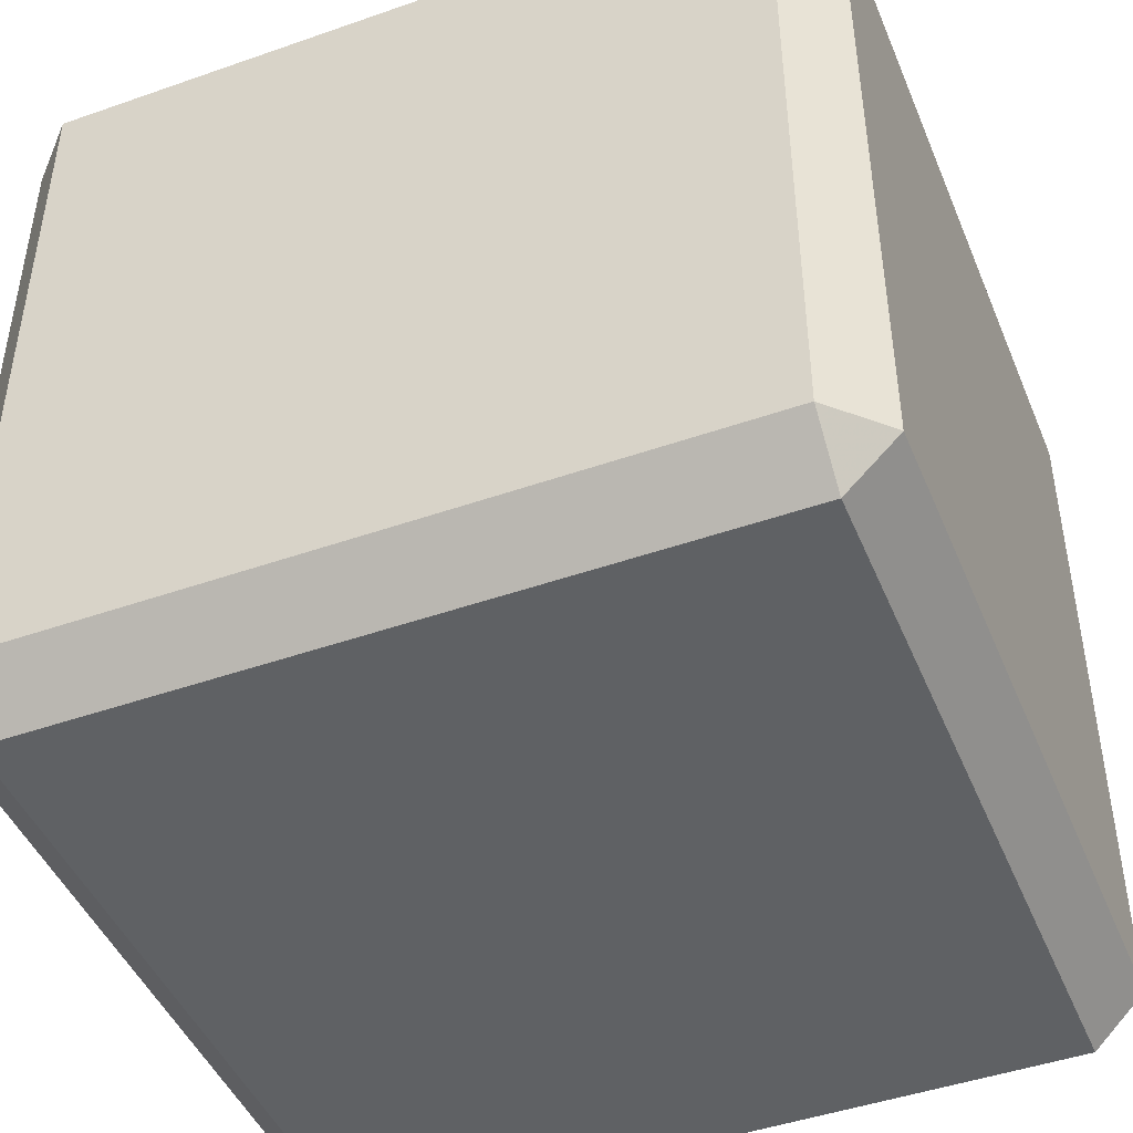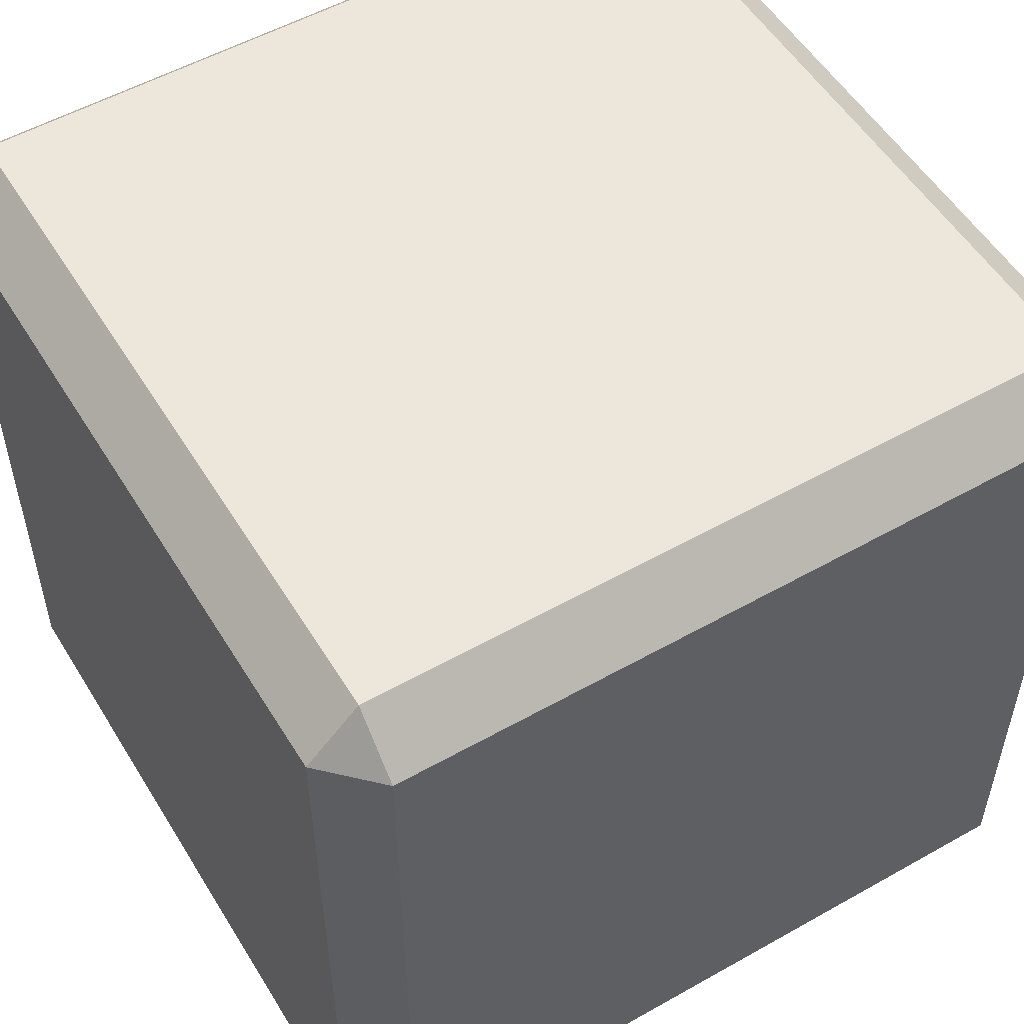
<metadata>
{"format":"obj","ext":"obj","renderer":"f3d","projection":"perspective","resolution":1024,"background":"white","views":[{"elev":-45.9,"azim":111.9,"up":"+Y"},{"elev":53.8,"azim":59.0,"up":"+Z"}]}
</metadata>
<code>
v -0.035 -0.035 -0.04005
v -0.035 -0.04005 -0.035
v -0.04005 -0.035 -0.035
v -0.035 -0.025 -0.04005
v -0.04005 -0.025 -0.035
v -0.035 -0.015 -0.04005
v -0.04005 -0.015 -0.035
v -0.035 -0.005 -0.04005
v -0.04005 -0.005 -0.035
v -0.035 0.005 -0.04005
v -0.04005 0.005 -0.035
v -0.035 0.015 -0.04005
v -0.04005 0.015 -0.035
v -0.035 0.025 -0.04005
v -0.04005 0.025 -0.035
v -0.035 0.035 -0.04005
v -0.04005 0.035 -0.035
v -0.035 0.04005 -0.035
v -0.025 -0.035 -0.04005
v -0.025 -0.04005 -0.035
v -0.025 -0.025 -0.04005
v -0.025 -0.015 -0.04005
v -0.025 -0.005 -0.04005
v -0.025 0.005 -0.04005
v -0.025 0.015 -0.04005
v -0.025 0.025 -0.04005
v -0.025 0.035 -0.04005
v -0.025 0.04005 -0.035
v -0.015 -0.035 -0.04005
v -0.015 -0.04005 -0.035
v -0.015 -0.025 -0.04005
v -0.015 -0.015 -0.04005
v -0.015 -0.005 -0.04005
v -0.015 0.005 -0.04005
v -0.015 0.015 -0.04005
v -0.015 0.025 -0.04005
v -0.015 0.035 -0.04005
v -0.015 0.04005 -0.035
v -0.005 -0.035 -0.04005
v -0.005 -0.04005 -0.035
v -0.005 -0.025 -0.04005
v -0.005 -0.015 -0.04005
v -0.005 -0.005 -0.04005
v -0.005 0.005 -0.04005
v -0.005 0.015 -0.04005
v -0.005 0.025 -0.04005
v -0.005 0.035 -0.04005
v -0.005 0.04005 -0.035
v 0.005 -0.035 -0.04005
v 0.005 -0.04005 -0.035
v 0.005 -0.025 -0.04005
v 0.005 -0.015 -0.04005
v 0.005 -0.005 -0.04005
v 0.005 0.005 -0.04005
v 0.005 0.015 -0.04005
v 0.005 0.025 -0.04005
v 0.005 0.035 -0.04005
v 0.005 0.04005 -0.035
v 0.015 -0.035 -0.04005
v 0.015 -0.04005 -0.035
v 0.015 -0.025 -0.04005
v 0.015 -0.015 -0.04005
v 0.015 -0.005 -0.04005
v 0.015 0.005 -0.04005
v 0.015 0.015 -0.04005
v 0.015 0.025 -0.04005
v 0.015 0.035 -0.04005
v 0.015 0.04005 -0.035
v 0.025 -0.035 -0.04005
v 0.025 -0.04005 -0.035
v 0.025 -0.025 -0.04005
v 0.025 -0.015 -0.04005
v 0.025 -0.005 -0.04005
v 0.025 0.005 -0.04005
v 0.025 0.015 -0.04005
v 0.025 0.025 -0.04005
v 0.025 0.035 -0.04005
v 0.025 0.04005 -0.035
v 0.035 -0.035 -0.04005
v 0.035 -0.04005 -0.035
v 0.035 -0.025 -0.04005
v 0.035 -0.015 -0.04005
v 0.035 -0.005 -0.04005
v 0.035 0.005 -0.04005
v 0.035 0.015 -0.04005
v 0.035 0.025 -0.04005
v 0.035 0.035 -0.04005
v 0.035 0.04005 -0.035
v 0.04005 -0.035 -0.035
v 0.04005 -0.025 -0.035
v 0.04005 -0.015 -0.035
v 0.04005 -0.005 -0.035
v 0.04005 0.005 -0.035
v 0.04005 0.015 -0.035
v 0.04005 0.025 -0.035
v 0.04005 0.035 -0.035
v -0.035 -0.04005 -0.025
v -0.04005 -0.035 -0.025
v -0.04005 -0.025 -0.025
v -0.04005 -0.015 -0.025
v -0.04005 -0.005 -0.025
v -0.04005 0.005 -0.025
v -0.04005 0.015 -0.025
v -0.04005 0.025 -0.025
v -0.04005 0.035 -0.025
v -0.035 0.04005 -0.025
v -0.025 -0.04005 -0.025
v -0.025 0.04005 -0.025
v -0.015 -0.04005 -0.025
v -0.015 0.04005 -0.025
v -0.005 -0.04005 -0.025
v -0.005 0.04005 -0.025
v 0.005 -0.04005 -0.025
v 0.005 0.04005 -0.025
v 0.015 -0.04005 -0.025
v 0.015 0.04005 -0.025
v 0.025 -0.04005 -0.025
v 0.025 0.04005 -0.025
v 0.035 -0.04005 -0.025
v 0.035 0.04005 -0.025
v 0.04005 -0.035 -0.025
v 0.04005 -0.025 -0.025
v 0.04005 -0.015 -0.025
v 0.04005 -0.005 -0.025
v 0.04005 0.005 -0.025
v 0.04005 0.015 -0.025
v 0.04005 0.025 -0.025
v 0.04005 0.035 -0.025
v -0.035 -0.04005 -0.015
v -0.04005 -0.035 -0.015
v -0.04005 -0.025 -0.015
v -0.04005 -0.015 -0.015
v -0.04005 -0.005 -0.015
v -0.04005 0.005 -0.015
v -0.04005 0.015 -0.015
v -0.04005 0.025 -0.015
v -0.04005 0.035 -0.015
v -0.035 0.04005 -0.015
v -0.025 -0.04005 -0.015
v -0.025 0.04005 -0.015
v -0.015 -0.04005 -0.015
v -0.015 0.04005 -0.015
v -0.005 -0.04005 -0.015
v -0.005 0.04005 -0.015
v 0.005 -0.04005 -0.015
v 0.005 0.04005 -0.015
v 0.015 -0.04005 -0.015
v 0.015 0.04005 -0.015
v 0.025 -0.04005 -0.015
v 0.025 0.04005 -0.015
v 0.035 -0.04005 -0.015
v 0.035 0.04005 -0.015
v 0.04005 -0.035 -0.015
v 0.04005 -0.025 -0.015
v 0.04005 -0.015 -0.015
v 0.04005 -0.005 -0.015
v 0.04005 0.005 -0.015
v 0.04005 0.015 -0.015
v 0.04005 0.025 -0.015
v 0.04005 0.035 -0.015
v -0.035 -0.04005 -0.005
v -0.04005 -0.035 -0.005
v -0.04005 -0.025 -0.005
v -0.04005 -0.015 -0.005
v -0.04005 -0.005 -0.005
v -0.04005 0.005 -0.005
v -0.04005 0.015 -0.005
v -0.04005 0.025 -0.005
v -0.04005 0.035 -0.005
v -0.035 0.04005 -0.005
v -0.025 -0.04005 -0.005
v -0.025 0.04005 -0.005
v -0.015 -0.04005 -0.005
v -0.015 0.04005 -0.005
v -0.005 -0.04005 -0.005
v -0.005 0.04005 -0.005
v 0.005 -0.04005 -0.005
v 0.005 0.04005 -0.005
v 0.015 -0.04005 -0.005
v 0.015 0.04005 -0.005
v 0.025 -0.04005 -0.005
v 0.025 0.04005 -0.005
v 0.035 -0.04005 -0.005
v 0.035 0.04005 -0.005
v 0.04005 -0.035 -0.005
v 0.04005 -0.025 -0.005
v 0.04005 -0.015 -0.005
v 0.04005 -0.005 -0.005
v 0.04005 0.005 -0.005
v 0.04005 0.015 -0.005
v 0.04005 0.025 -0.005
v 0.04005 0.035 -0.005
v -0.035 -0.04005 0.005
v -0.04005 -0.035 0.005
v -0.04005 -0.025 0.005
v -0.04005 -0.015 0.005
v -0.04005 -0.005 0.005
v -0.04005 0.005 0.005
v -0.04005 0.015 0.005
v -0.04005 0.025 0.005
v -0.04005 0.035 0.005
v -0.035 0.04005 0.005
v -0.025 -0.04005 0.005
v -0.025 0.04005 0.005
v -0.015 -0.04005 0.005
v -0.015 0.04005 0.005
v -0.005 -0.04005 0.005
v -0.005 0.04005 0.005
v 0.005 -0.04005 0.005
v 0.005 0.04005 0.005
v 0.015 -0.04005 0.005
v 0.015 0.04005 0.005
v 0.025 -0.04005 0.005
v 0.025 0.04005 0.005
v 0.035 -0.04005 0.005
v 0.035 0.04005 0.005
v 0.04005 -0.035 0.005
v 0.04005 -0.025 0.005
v 0.04005 -0.015 0.005
v 0.04005 -0.005 0.005
v 0.04005 0.005 0.005
v 0.04005 0.015 0.005
v 0.04005 0.025 0.005
v 0.04005 0.035 0.005
v -0.035 -0.04005 0.015
v -0.04005 -0.035 0.015
v -0.04005 -0.025 0.015
v -0.04005 -0.015 0.015
v -0.04005 -0.005 0.015
v -0.04005 0.005 0.015
v -0.04005 0.015 0.015
v -0.04005 0.025 0.015
v -0.04005 0.035 0.015
v -0.035 0.04005 0.015
v -0.025 -0.04005 0.015
v -0.025 0.04005 0.015
v -0.015 -0.04005 0.015
v -0.015 0.04005 0.015
v -0.005 -0.04005 0.015
v -0.005 0.04005 0.015
v 0.005 -0.04005 0.015
v 0.005 0.04005 0.015
v 0.015 -0.04005 0.015
v 0.015 0.04005 0.015
v 0.025 -0.04005 0.015
v 0.025 0.04005 0.015
v 0.035 -0.04005 0.015
v 0.035 0.04005 0.015
v 0.04005 -0.035 0.015
v 0.04005 -0.025 0.015
v 0.04005 -0.015 0.015
v 0.04005 -0.005 0.015
v 0.04005 0.005 0.015
v 0.04005 0.015 0.015
v 0.04005 0.025 0.015
v 0.04005 0.035 0.015
v -0.035 -0.04005 0.025
v -0.04005 -0.035 0.025
v -0.04005 -0.025 0.025
v -0.04005 -0.015 0.025
v -0.04005 -0.005 0.025
v -0.04005 0.005 0.025
v -0.04005 0.015 0.025
v -0.04005 0.025 0.025
v -0.04005 0.035 0.025
v -0.035 0.04005 0.025
v -0.025 -0.04005 0.025
v -0.025 0.04005 0.025
v -0.015 -0.04005 0.025
v -0.015 0.04005 0.025
v -0.005 -0.04005 0.025
v -0.005 0.04005 0.025
v 0.005 -0.04005 0.025
v 0.005 0.04005 0.025
v 0.015 -0.04005 0.025
v 0.015 0.04005 0.025
v 0.025 -0.04005 0.025
v 0.025 0.04005 0.025
v 0.035 -0.04005 0.025
v 0.035 0.04005 0.025
v 0.04005 -0.035 0.025
v 0.04005 -0.025 0.025
v 0.04005 -0.015 0.025
v 0.04005 -0.005 0.025
v 0.04005 0.005 0.025
v 0.04005 0.015 0.025
v 0.04005 0.025 0.025
v 0.04005 0.035 0.025
v -0.035 -0.04005 0.035
v -0.04005 -0.035 0.035
v -0.04005 -0.025 0.035
v -0.04005 -0.015 0.035
v -0.04005 -0.005 0.035
v -0.04005 0.005 0.035
v -0.04005 0.015 0.035
v -0.04005 0.025 0.035
v -0.04005 0.035 0.035
v -0.035 0.04005 0.035
v -0.025 -0.04005 0.035
v -0.025 0.04005 0.035
v -0.015 -0.04005 0.035
v -0.015 0.04005 0.035
v -0.005 -0.04005 0.035
v -0.005 0.04005 0.035
v 0.005 -0.04005 0.035
v 0.005 0.04005 0.035
v 0.015 -0.04005 0.035
v 0.015 0.04005 0.035
v 0.025 -0.04005 0.035
v 0.025 0.04005 0.035
v 0.035 -0.04005 0.035
v 0.035 0.04005 0.035
v 0.04005 -0.035 0.035
v 0.04005 -0.025 0.035
v 0.04005 -0.015 0.035
v 0.04005 -0.005 0.035
v 0.04005 0.005 0.035
v 0.04005 0.015 0.035
v 0.04005 0.025 0.035
v 0.04005 0.035 0.035
v -0.035 -0.035 0.04005
v -0.035 -0.025 0.04005
v -0.035 -0.015 0.04005
v -0.035 -0.005 0.04005
v -0.035 0.005 0.04005
v -0.035 0.015 0.04005
v -0.035 0.025 0.04005
v -0.035 0.035 0.04005
v -0.025 -0.035 0.04005
v -0.025 -0.025 0.04005
v -0.025 -0.015 0.04005
v -0.025 -0.005 0.04005
v -0.025 0.005 0.04005
v -0.025 0.015 0.04005
v -0.025 0.025 0.04005
v -0.025 0.035 0.04005
v -0.015 -0.035 0.04005
v -0.015 -0.025 0.04005
v -0.015 -0.015 0.04005
v -0.015 -0.005 0.04005
v -0.015 0.005 0.04005
v -0.015 0.015 0.04005
v -0.015 0.025 0.04005
v -0.015 0.035 0.04005
v -0.005 -0.035 0.04005
v -0.005 -0.025 0.04005
v -0.005 -0.015 0.04005
v -0.005 -0.005 0.04005
v -0.005 0.005 0.04005
v -0.005 0.015 0.04005
v -0.005 0.025 0.04005
v -0.005 0.035 0.04005
v 0.005 -0.035 0.04005
v 0.005 -0.025 0.04005
v 0.005 -0.015 0.04005
v 0.005 -0.005 0.04005
v 0.005 0.005 0.04005
v 0.005 0.015 0.04005
v 0.005 0.025 0.04005
v 0.005 0.035 0.04005
v 0.015 -0.035 0.04005
v 0.015 -0.025 0.04005
v 0.015 -0.015 0.04005
v 0.015 -0.005 0.04005
v 0.015 0.005 0.04005
v 0.015 0.015 0.04005
v 0.015 0.025 0.04005
v 0.015 0.035 0.04005
v 0.025 -0.035 0.04005
v 0.025 -0.025 0.04005
v 0.025 -0.015 0.04005
v 0.025 -0.005 0.04005
v 0.025 0.005 0.04005
v 0.025 0.015 0.04005
v 0.025 0.025 0.04005
v 0.025 0.035 0.04005
v 0.035 -0.035 0.04005
v 0.035 -0.025 0.04005
v 0.035 -0.015 0.04005
v 0.035 -0.005 0.04005
v 0.035 0.005 0.04005
v 0.035 0.015 0.04005
v 0.035 0.025 0.04005
v 0.035 0.035 0.04005
f 1 2 3
f 1 3 4
f 4 3 5
f 4 5 6
f 6 5 7
f 6 7 8
f 8 7 9
f 8 9 10
f 10 9 11
f 10 11 12
f 12 11 13
f 12 13 14
f 14 13 15
f 14 15 16
f 16 15 17
f 16 17 18
f 1 19 2
f 2 19 20
f 1 4 19
f 19 4 21
f 4 6 21
f 21 6 22
f 6 8 22
f 22 8 23
f 8 10 23
f 23 10 24
f 10 12 24
f 24 12 25
f 12 14 25
f 25 14 26
f 14 16 26
f 26 16 27
f 16 18 27
f 27 18 28
f 19 29 20
f 20 29 30
f 19 21 29
f 29 21 31
f 21 22 31
f 31 22 32
f 22 23 32
f 32 23 33
f 23 24 33
f 33 24 34
f 24 25 34
f 34 25 35
f 25 26 35
f 35 26 36
f 26 27 36
f 36 27 37
f 27 28 37
f 37 28 38
f 29 39 30
f 30 39 40
f 29 31 39
f 39 31 41
f 31 32 41
f 41 32 42
f 32 33 42
f 42 33 43
f 33 34 43
f 43 34 44
f 34 35 44
f 44 35 45
f 35 36 45
f 45 36 46
f 36 37 46
f 46 37 47
f 37 38 47
f 47 38 48
f 39 49 40
f 40 49 50
f 39 41 49
f 49 41 51
f 41 42 51
f 51 42 52
f 42 43 52
f 52 43 53
f 43 44 53
f 53 44 54
f 44 45 54
f 54 45 55
f 45 46 55
f 55 46 56
f 46 47 56
f 56 47 57
f 47 48 57
f 57 48 58
f 49 59 50
f 50 59 60
f 49 51 59
f 59 51 61
f 51 52 61
f 61 52 62
f 52 53 62
f 62 53 63
f 53 54 63
f 63 54 64
f 54 55 64
f 64 55 65
f 55 56 65
f 65 56 66
f 56 57 66
f 66 57 67
f 57 58 67
f 67 58 68
f 59 69 60
f 60 69 70
f 59 61 69
f 69 61 71
f 61 62 71
f 71 62 72
f 62 63 72
f 72 63 73
f 63 64 73
f 73 64 74
f 64 65 74
f 74 65 75
f 65 66 75
f 75 66 76
f 66 67 76
f 76 67 77
f 67 68 77
f 77 68 78
f 69 79 70
f 70 79 80
f 69 71 79
f 79 71 81
f 71 72 81
f 81 72 82
f 72 73 82
f 82 73 83
f 73 74 83
f 83 74 84
f 74 75 84
f 84 75 85
f 75 76 85
f 85 76 86
f 76 77 86
f 86 77 87
f 77 78 87
f 87 78 88
f 79 89 80
f 79 81 89
f 89 81 90
f 81 82 90
f 90 82 91
f 82 83 91
f 91 83 92
f 83 84 92
f 92 84 93
f 84 85 93
f 93 85 94
f 85 86 94
f 94 86 95
f 86 87 95
f 95 87 96
f 87 88 96
f 2 97 3
f 3 97 98
f 3 98 5
f 5 98 99
f 5 99 7
f 7 99 100
f 7 100 9
f 9 100 101
f 9 101 11
f 11 101 102
f 11 102 13
f 13 102 103
f 13 103 15
f 15 103 104
f 15 104 17
f 17 104 105
f 17 105 18
f 18 105 106
f 20 107 2
f 2 107 97
f 28 18 108
f 108 18 106
f 30 109 20
f 20 109 107
f 38 28 110
f 110 28 108
f 40 111 30
f 30 111 109
f 48 38 112
f 112 38 110
f 50 113 40
f 40 113 111
f 58 48 114
f 114 48 112
f 60 115 50
f 50 115 113
f 68 58 116
f 116 58 114
f 70 117 60
f 60 117 115
f 78 68 118
f 118 68 116
f 80 119 70
f 70 119 117
f 88 78 120
f 120 78 118
f 80 89 119
f 119 89 121
f 89 90 121
f 121 90 122
f 90 91 122
f 122 91 123
f 91 92 123
f 123 92 124
f 92 93 124
f 124 93 125
f 93 94 125
f 125 94 126
f 94 95 126
f 126 95 127
f 95 96 127
f 127 96 128
f 96 88 128
f 128 88 120
f 97 129 98
f 98 129 130
f 98 130 99
f 99 130 131
f 99 131 100
f 100 131 132
f 100 132 101
f 101 132 133
f 101 133 102
f 102 133 134
f 102 134 103
f 103 134 135
f 103 135 104
f 104 135 136
f 104 136 105
f 105 136 137
f 105 137 106
f 106 137 138
f 107 139 97
f 97 139 129
f 108 106 140
f 140 106 138
f 109 141 107
f 107 141 139
f 110 108 142
f 142 108 140
f 111 143 109
f 109 143 141
f 112 110 144
f 144 110 142
f 113 145 111
f 111 145 143
f 114 112 146
f 146 112 144
f 115 147 113
f 113 147 145
f 116 114 148
f 148 114 146
f 117 149 115
f 115 149 147
f 118 116 150
f 150 116 148
f 119 151 117
f 117 151 149
f 120 118 152
f 152 118 150
f 119 121 151
f 151 121 153
f 121 122 153
f 153 122 154
f 122 123 154
f 154 123 155
f 123 124 155
f 155 124 156
f 124 125 156
f 156 125 157
f 125 126 157
f 157 126 158
f 126 127 158
f 158 127 159
f 127 128 159
f 159 128 160
f 128 120 160
f 160 120 152
f 129 161 130
f 130 161 162
f 130 162 131
f 131 162 163
f 131 163 132
f 132 163 164
f 132 164 133
f 133 164 165
f 133 165 134
f 134 165 166
f 134 166 135
f 135 166 167
f 135 167 136
f 136 167 168
f 136 168 137
f 137 168 169
f 137 169 138
f 138 169 170
f 139 171 129
f 129 171 161
f 140 138 172
f 172 138 170
f 141 173 139
f 139 173 171
f 142 140 174
f 174 140 172
f 143 175 141
f 141 175 173
f 144 142 176
f 176 142 174
f 145 177 143
f 143 177 175
f 146 144 178
f 178 144 176
f 147 179 145
f 145 179 177
f 148 146 180
f 180 146 178
f 149 181 147
f 147 181 179
f 150 148 182
f 182 148 180
f 151 183 149
f 149 183 181
f 152 150 184
f 184 150 182
f 151 153 183
f 183 153 185
f 153 154 185
f 185 154 186
f 154 155 186
f 186 155 187
f 155 156 187
f 187 156 188
f 156 157 188
f 188 157 189
f 157 158 189
f 189 158 190
f 158 159 190
f 190 159 191
f 159 160 191
f 191 160 192
f 160 152 192
f 192 152 184
f 161 193 162
f 162 193 194
f 162 194 163
f 163 194 195
f 163 195 164
f 164 195 196
f 164 196 165
f 165 196 197
f 165 197 166
f 166 197 198
f 166 198 167
f 167 198 199
f 167 199 168
f 168 199 200
f 168 200 169
f 169 200 201
f 169 201 170
f 170 201 202
f 171 203 161
f 161 203 193
f 172 170 204
f 204 170 202
f 173 205 171
f 171 205 203
f 174 172 206
f 206 172 204
f 175 207 173
f 173 207 205
f 176 174 208
f 208 174 206
f 177 209 175
f 175 209 207
f 178 176 210
f 210 176 208
f 179 211 177
f 177 211 209
f 180 178 212
f 212 178 210
f 181 213 179
f 179 213 211
f 182 180 214
f 214 180 212
f 183 215 181
f 181 215 213
f 184 182 216
f 216 182 214
f 183 185 215
f 215 185 217
f 185 186 217
f 217 186 218
f 186 187 218
f 218 187 219
f 187 188 219
f 219 188 220
f 188 189 220
f 220 189 221
f 189 190 221
f 221 190 222
f 190 191 222
f 222 191 223
f 191 192 223
f 223 192 224
f 192 184 224
f 224 184 216
f 193 225 194
f 194 225 226
f 194 226 195
f 195 226 227
f 195 227 196
f 196 227 228
f 196 228 197
f 197 228 229
f 197 229 198
f 198 229 230
f 198 230 199
f 199 230 231
f 199 231 200
f 200 231 232
f 200 232 201
f 201 232 233
f 201 233 202
f 202 233 234
f 203 235 193
f 193 235 225
f 204 202 236
f 236 202 234
f 205 237 203
f 203 237 235
f 206 204 238
f 238 204 236
f 207 239 205
f 205 239 237
f 208 206 240
f 240 206 238
f 209 241 207
f 207 241 239
f 210 208 242
f 242 208 240
f 211 243 209
f 209 243 241
f 212 210 244
f 244 210 242
f 213 245 211
f 211 245 243
f 214 212 246
f 246 212 244
f 215 247 213
f 213 247 245
f 216 214 248
f 248 214 246
f 215 217 247
f 247 217 249
f 217 218 249
f 249 218 250
f 218 219 250
f 250 219 251
f 219 220 251
f 251 220 252
f 220 221 252
f 252 221 253
f 221 222 253
f 253 222 254
f 222 223 254
f 254 223 255
f 223 224 255
f 255 224 256
f 224 216 256
f 256 216 248
f 225 257 226
f 226 257 258
f 226 258 227
f 227 258 259
f 227 259 228
f 228 259 260
f 228 260 229
f 229 260 261
f 229 261 230
f 230 261 262
f 230 262 231
f 231 262 263
f 231 263 232
f 232 263 264
f 232 264 233
f 233 264 265
f 233 265 234
f 234 265 266
f 235 267 225
f 225 267 257
f 236 234 268
f 268 234 266
f 237 269 235
f 235 269 267
f 238 236 270
f 270 236 268
f 239 271 237
f 237 271 269
f 240 238 272
f 272 238 270
f 241 273 239
f 239 273 271
f 242 240 274
f 274 240 272
f 243 275 241
f 241 275 273
f 244 242 276
f 276 242 274
f 245 277 243
f 243 277 275
f 246 244 278
f 278 244 276
f 247 279 245
f 245 279 277
f 248 246 280
f 280 246 278
f 247 249 279
f 279 249 281
f 249 250 281
f 281 250 282
f 250 251 282
f 282 251 283
f 251 252 283
f 283 252 284
f 252 253 284
f 284 253 285
f 253 254 285
f 285 254 286
f 254 255 286
f 286 255 287
f 255 256 287
f 287 256 288
f 256 248 288
f 288 248 280
f 257 289 258
f 258 289 290
f 258 290 259
f 259 290 291
f 259 291 260
f 260 291 292
f 260 292 261
f 261 292 293
f 261 293 262
f 262 293 294
f 262 294 263
f 263 294 295
f 263 295 264
f 264 295 296
f 264 296 265
f 265 296 297
f 265 297 266
f 266 297 298
f 267 299 257
f 257 299 289
f 268 266 300
f 300 266 298
f 269 301 267
f 267 301 299
f 270 268 302
f 302 268 300
f 271 303 269
f 269 303 301
f 272 270 304
f 304 270 302
f 273 305 271
f 271 305 303
f 274 272 306
f 306 272 304
f 275 307 273
f 273 307 305
f 276 274 308
f 308 274 306
f 277 309 275
f 275 309 307
f 278 276 310
f 310 276 308
f 279 311 277
f 277 311 309
f 280 278 312
f 312 278 310
f 279 281 311
f 311 281 313
f 281 282 313
f 313 282 314
f 282 283 314
f 314 283 315
f 283 284 315
f 315 284 316
f 284 285 316
f 316 285 317
f 285 286 317
f 317 286 318
f 286 287 318
f 318 287 319
f 287 288 319
f 319 288 320
f 288 280 320
f 320 280 312
f 289 321 290
f 290 321 291
f 291 321 322
f 291 322 292
f 292 322 323
f 292 323 293
f 293 323 324
f 293 324 294
f 294 324 325
f 294 325 295
f 295 325 326
f 295 326 296
f 296 326 327
f 296 327 297
f 297 327 328
f 297 328 298
f 299 329 289
f 289 329 321
f 321 329 322
f 322 329 330
f 322 330 323
f 323 330 331
f 323 331 324
f 324 331 332
f 324 332 325
f 325 332 333
f 325 333 326
f 326 333 334
f 326 334 327
f 327 334 335
f 327 335 328
f 328 335 336
f 300 298 336
f 336 298 328
f 301 337 299
f 299 337 329
f 329 337 330
f 330 337 338
f 330 338 331
f 331 338 339
f 331 339 332
f 332 339 340
f 332 340 333
f 333 340 341
f 333 341 334
f 334 341 342
f 334 342 335
f 335 342 343
f 335 343 336
f 336 343 344
f 302 300 344
f 344 300 336
f 303 345 301
f 301 345 337
f 337 345 338
f 338 345 346
f 338 346 339
f 339 346 347
f 339 347 340
f 340 347 348
f 340 348 341
f 341 348 349
f 341 349 342
f 342 349 350
f 342 350 343
f 343 350 351
f 343 351 344
f 344 351 352
f 304 302 352
f 352 302 344
f 305 353 303
f 303 353 345
f 345 353 346
f 346 353 354
f 346 354 347
f 347 354 355
f 347 355 348
f 348 355 356
f 348 356 349
f 349 356 357
f 349 357 350
f 350 357 358
f 350 358 351
f 351 358 359
f 351 359 352
f 352 359 360
f 306 304 360
f 360 304 352
f 307 361 305
f 305 361 353
f 353 361 354
f 354 361 362
f 354 362 355
f 355 362 363
f 355 363 356
f 356 363 364
f 356 364 357
f 357 364 365
f 357 365 358
f 358 365 366
f 358 366 359
f 359 366 367
f 359 367 360
f 360 367 368
f 308 306 368
f 368 306 360
f 309 369 307
f 307 369 361
f 361 369 362
f 362 369 370
f 362 370 363
f 363 370 371
f 363 371 364
f 364 371 372
f 364 372 365
f 365 372 373
f 365 373 366
f 366 373 374
f 366 374 367
f 367 374 375
f 367 375 368
f 368 375 376
f 310 308 376
f 376 308 368
f 311 377 309
f 309 377 369
f 369 377 370
f 370 377 378
f 370 378 371
f 371 378 379
f 371 379 372
f 372 379 380
f 372 380 373
f 373 380 381
f 373 381 374
f 374 381 382
f 374 382 375
f 375 382 383
f 375 383 376
f 376 383 384
f 312 310 384
f 384 310 376
f 311 313 377
f 313 314 377
f 377 314 378
f 314 315 378
f 378 315 379
f 315 316 379
f 379 316 380
f 316 317 380
f 380 317 381
f 317 318 381
f 381 318 382
f 318 319 382
f 382 319 383
f 319 320 383
f 383 320 384
f 320 312 384

</code>
